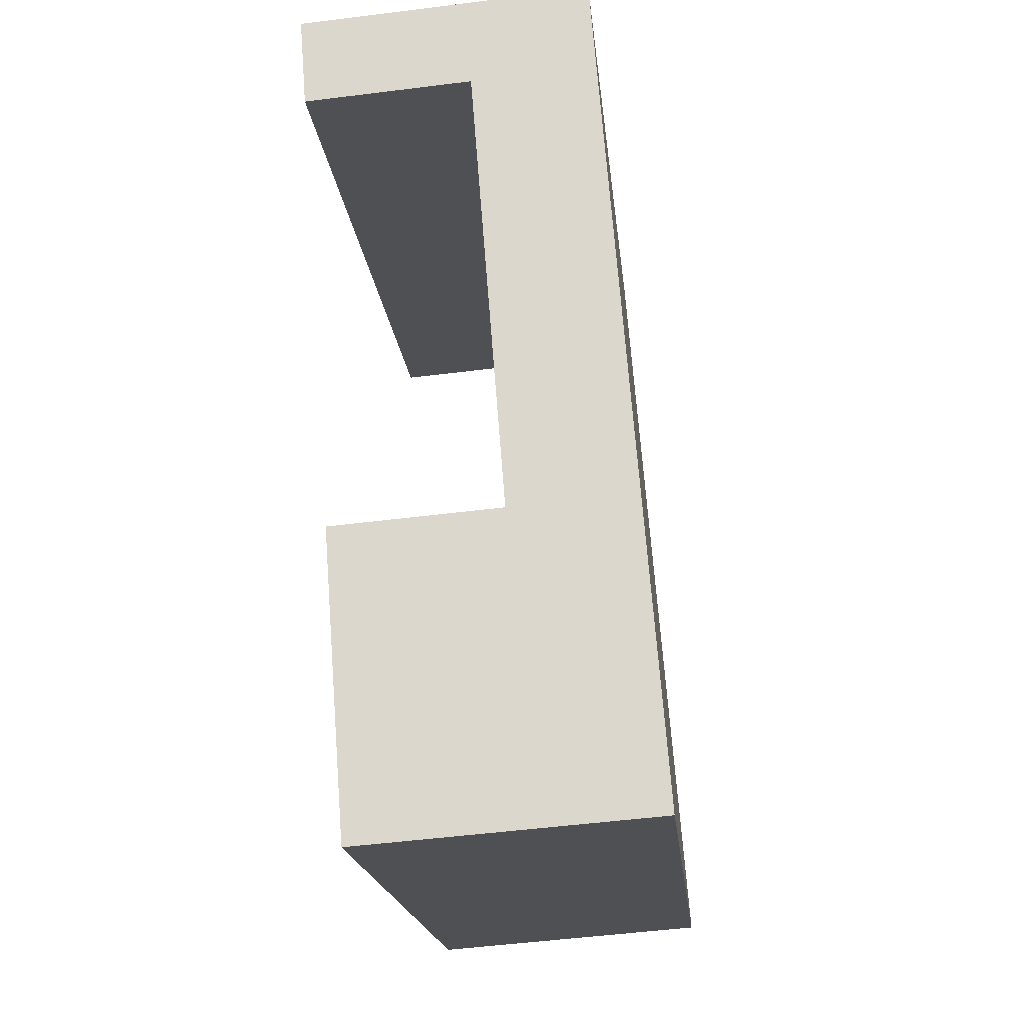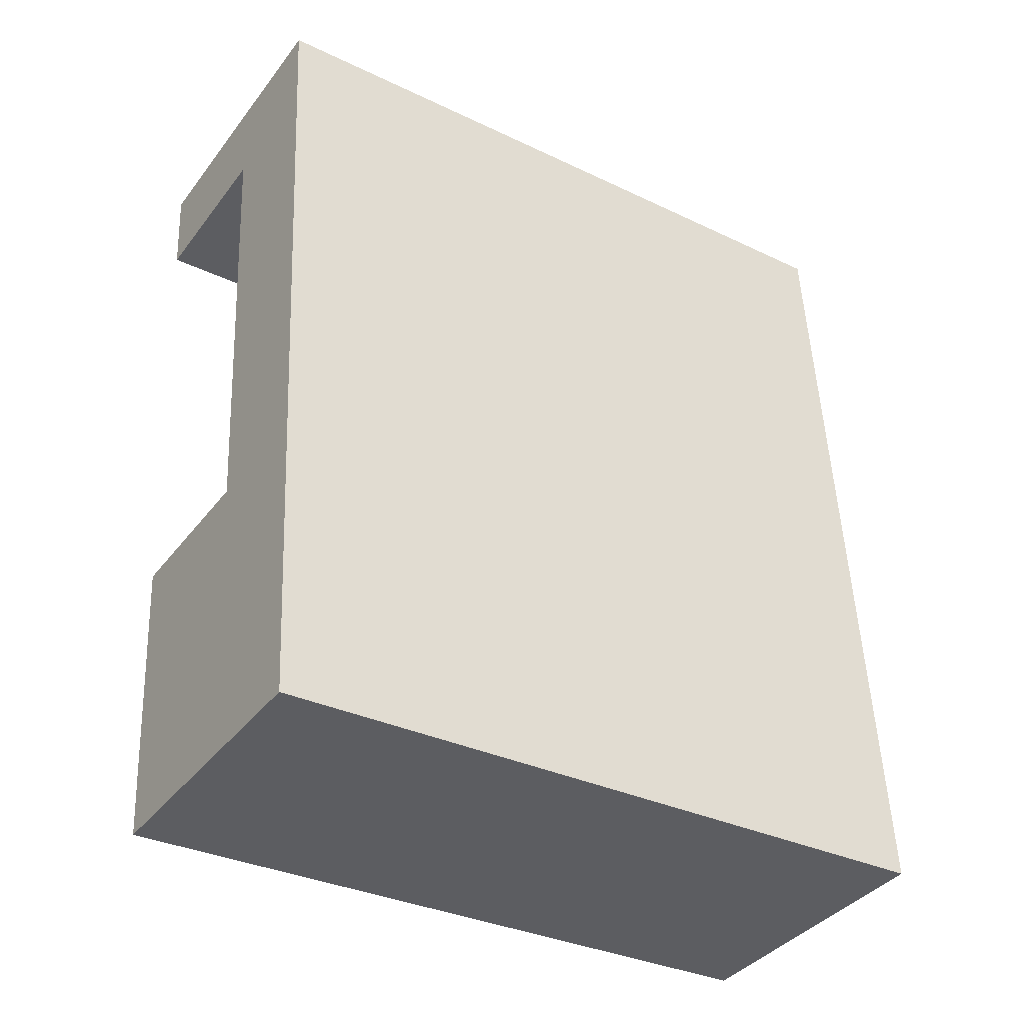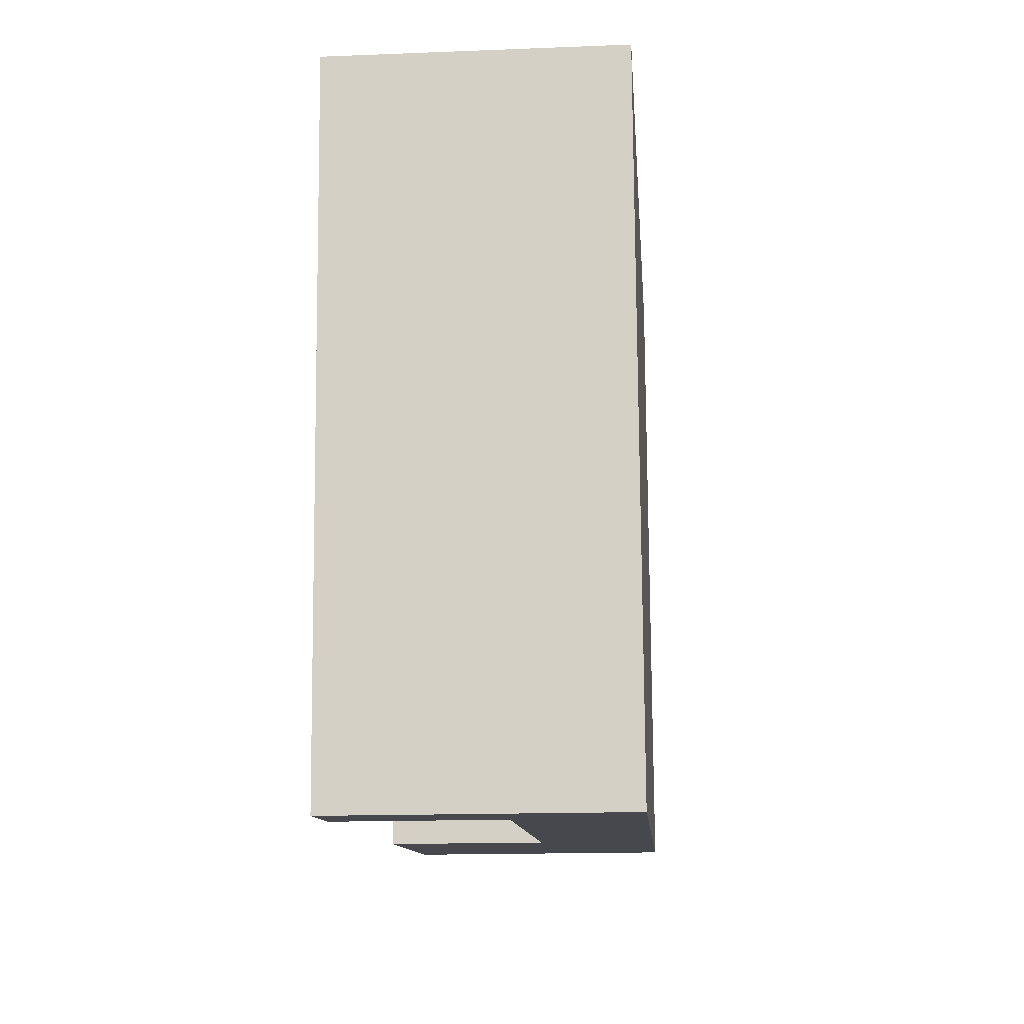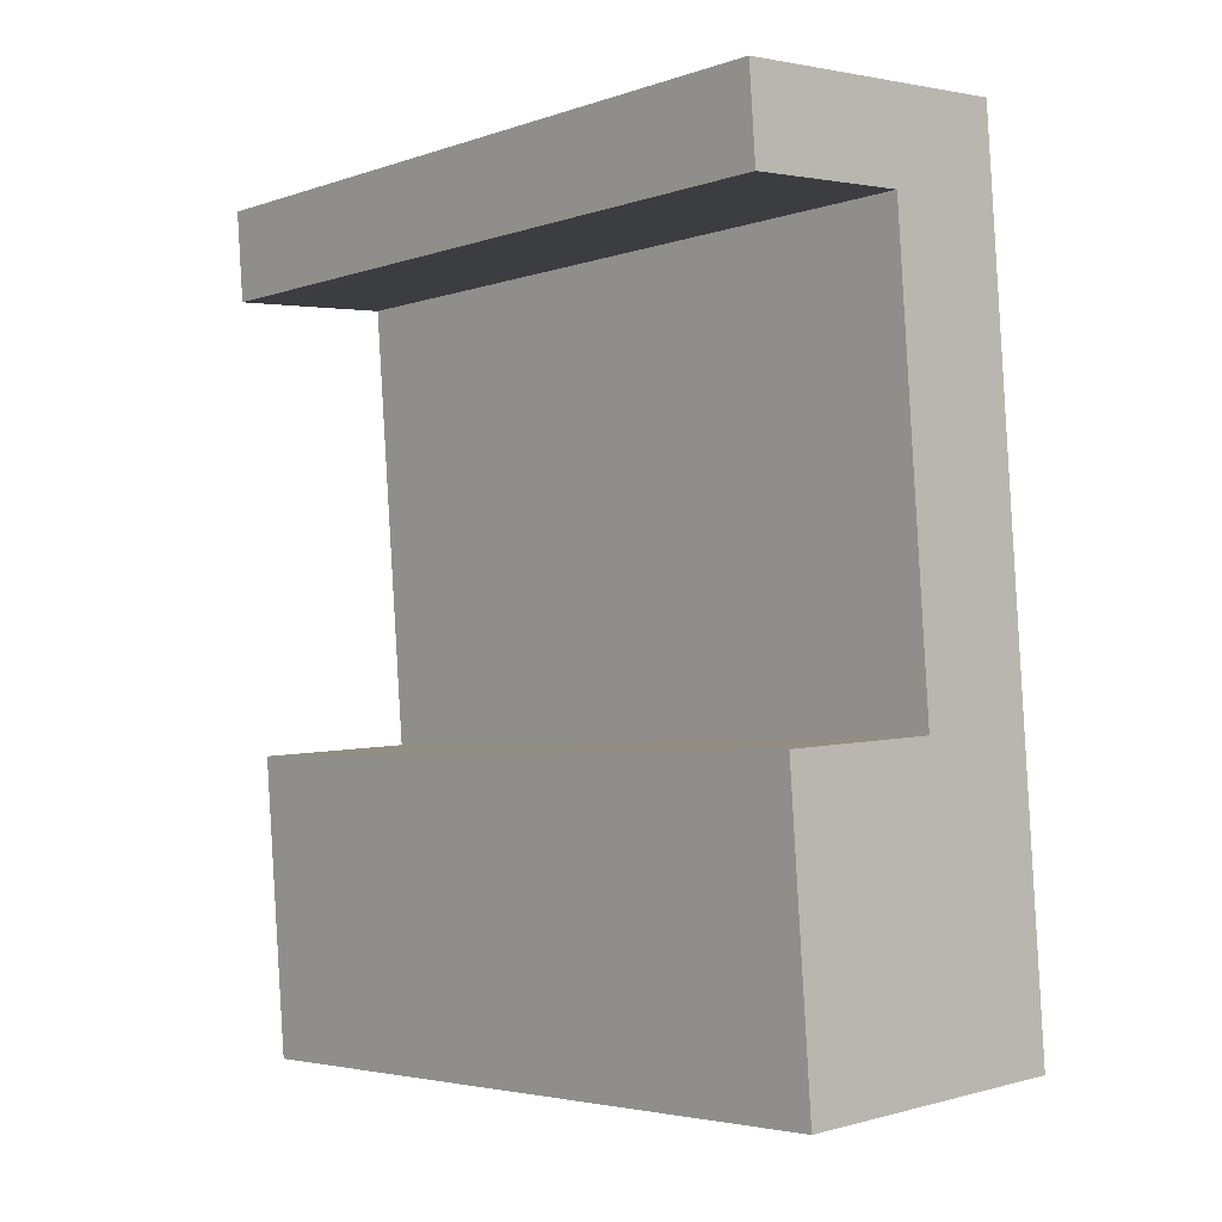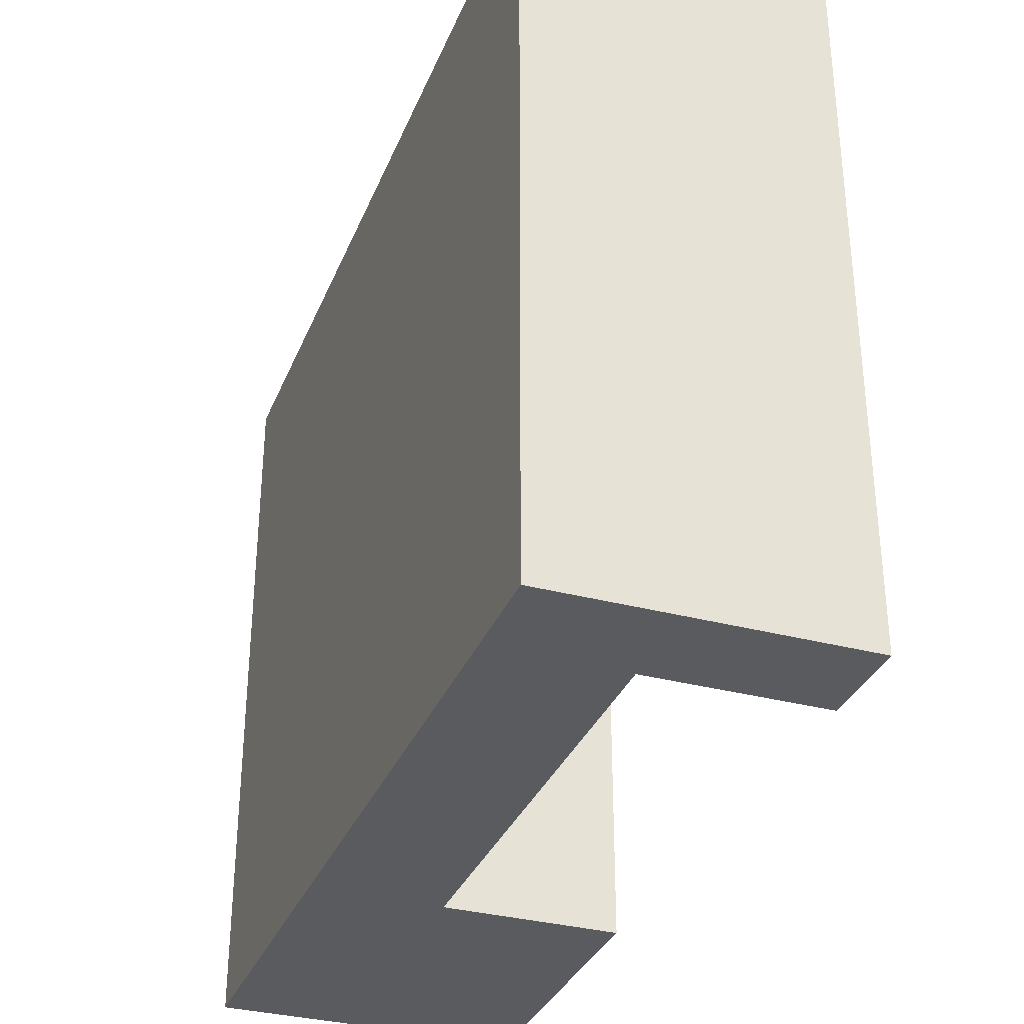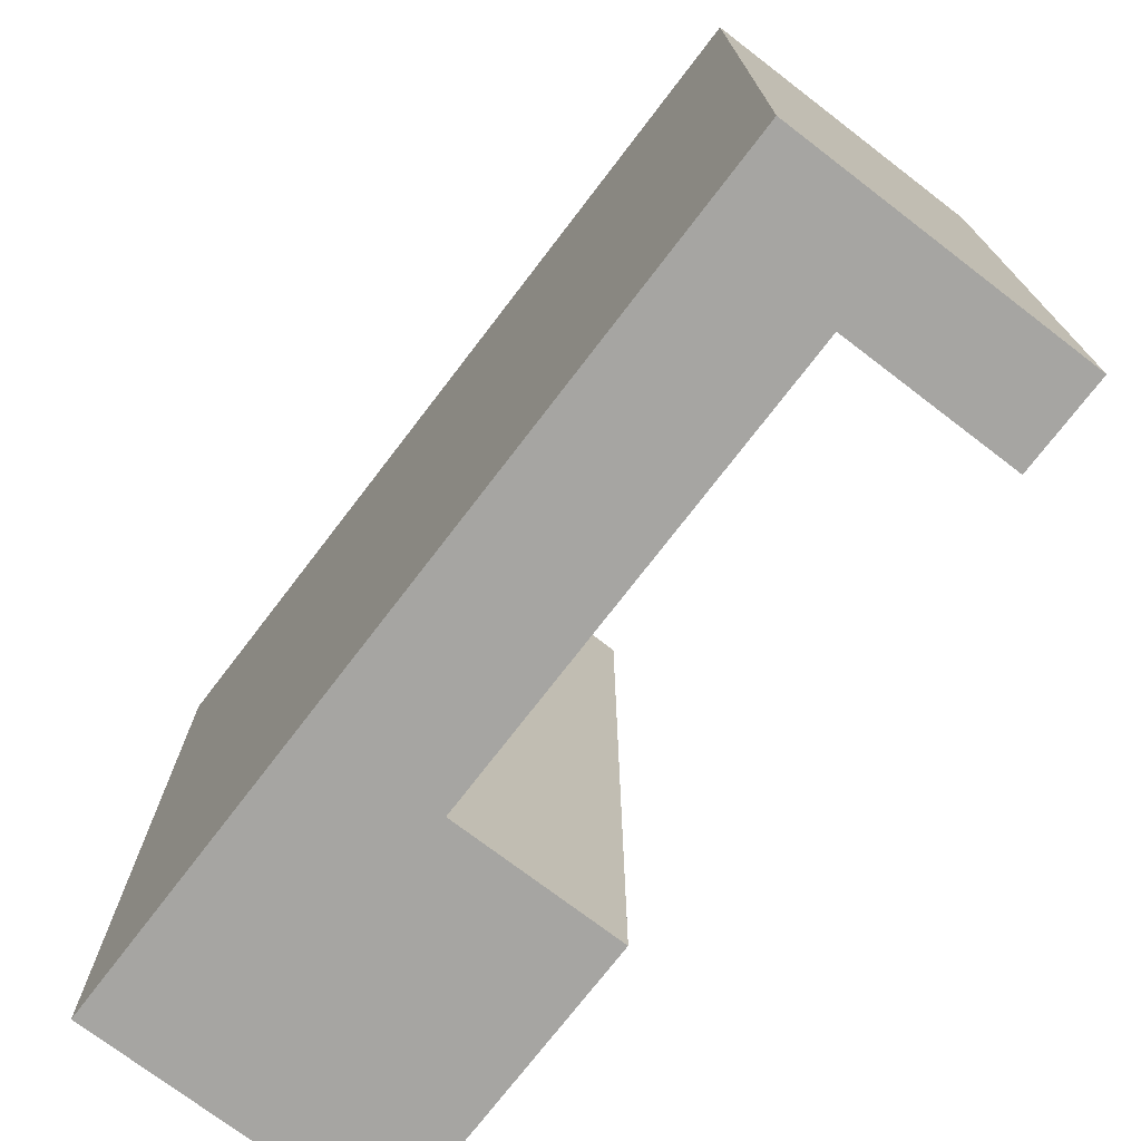
<metadata>
{"format":"obj","ext":"obj","renderer":"f3d","projection":"perspective","resolution":1024,"background":"white","views":[{"elev":-19.2,"azim":-174.1,"up":"+Z"},{"elev":-33.1,"azim":-123.3,"up":"+Z"},{"elev":78.2,"azim":179.6,"up":"+Z"},{"elev":-4.0,"azim":137.6,"up":"+Z"},{"elev":-33.4,"azim":-15.6,"up":"+Y"},{"elev":-73.8,"azim":-33.0,"up":"+Y"}]}
</metadata>
<code>
v  14.49 35.22 -1.121
v  7.336 35.22 14.3
v  15.63 35.22 13.66
v  1.142 35.22 14.78
v  6.194 35.22 -0.4796
v  0.0007518 35.22 -0.001113
v  17.36 35.22 35.97
v  9.405 35.22 41.08
v  17.7 35.22 40.44
v  3.212 35.22 41.56
v  9.06 35.22 36.61
v  2.866 35.22 37.09
v  15.63 -8.363e-16 13.66
v  7.335 -8.755e-16 14.3
v  14.49 6.855e-17 -1.119
v  6.194 2.93e-17 -0.4785
v  2.866 -2.271e-15 37.09
v  0 0 0
v  9.059 -2.242e-15 36.61
v  3.211 -2.545e-15 41.56
v  17.7 -2.476e-15 40.44
v  17.35 -2.203e-15 35.97
g defaultobject
f 1 2 3
f 2 1 4
f 4 1 5
f 4 5 6
f 7 8 9
f 8 7 10
f 10 7 11
f 10 11 12
f 12 11 2
f 12 2 4
f 13 14 15
f 16 17 18
f 17 16 14
f 14 16 15
f 17 14 19
f 17 19 20
f 20 19 21
f 21 19 22
f 18 4 6
f 4 18 12
f 12 18 17
f 12 17 10
f 10 17 20
f 20 8 10
f 8 20 9
f 9 20 21
f 6 16 18
f 16 6 15
f 15 6 5
f 15 5 1
f 22 11 7
f 11 22 19
f 22 9 21
f 9 22 7
f 13 2 14
f 2 13 3
f 15 3 13
f 3 15 1
f 14 11 19
f 11 14 2

</code>
